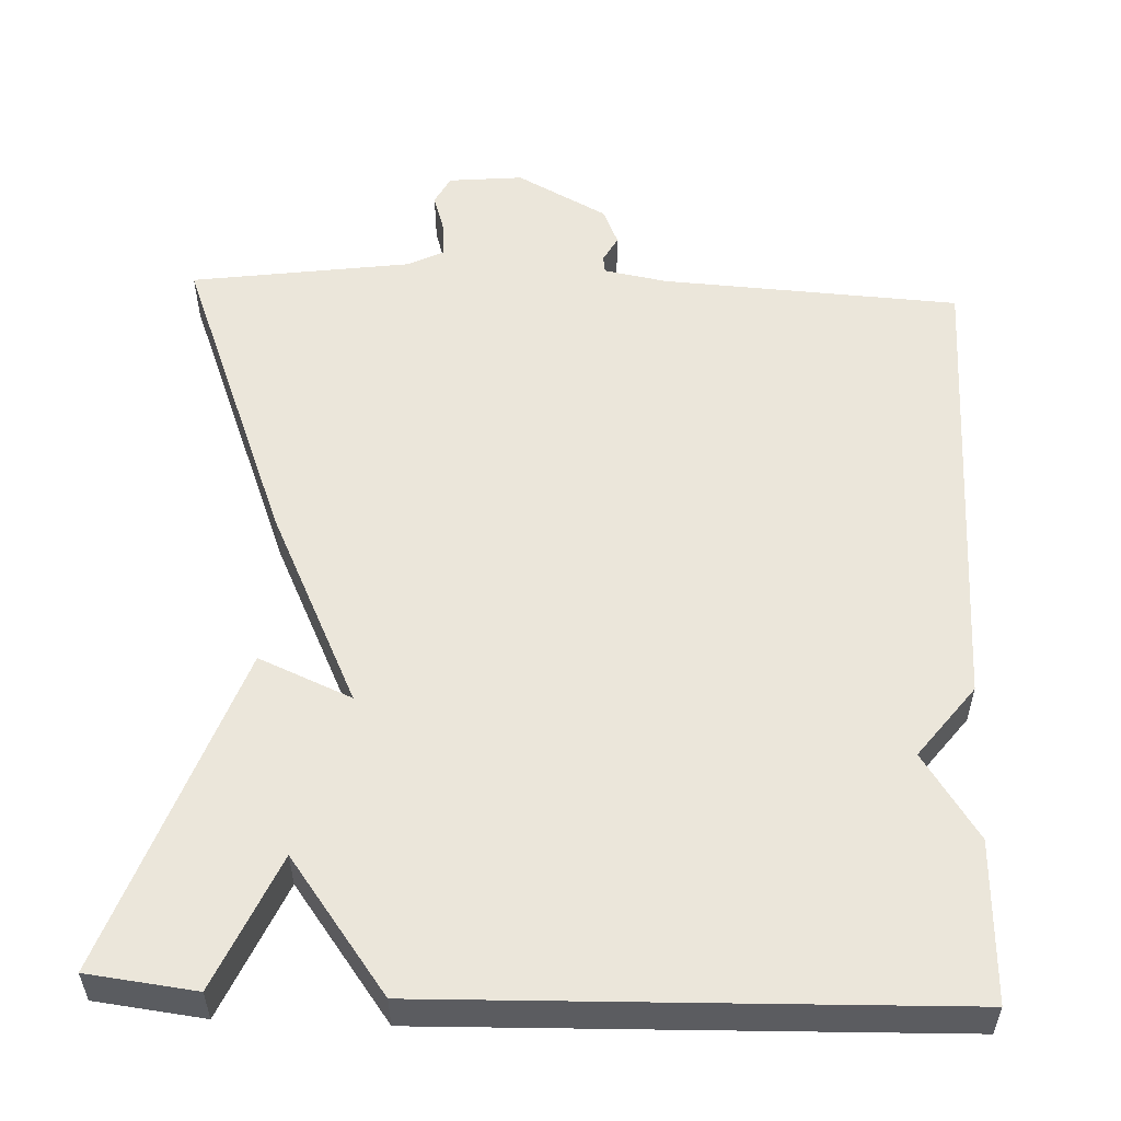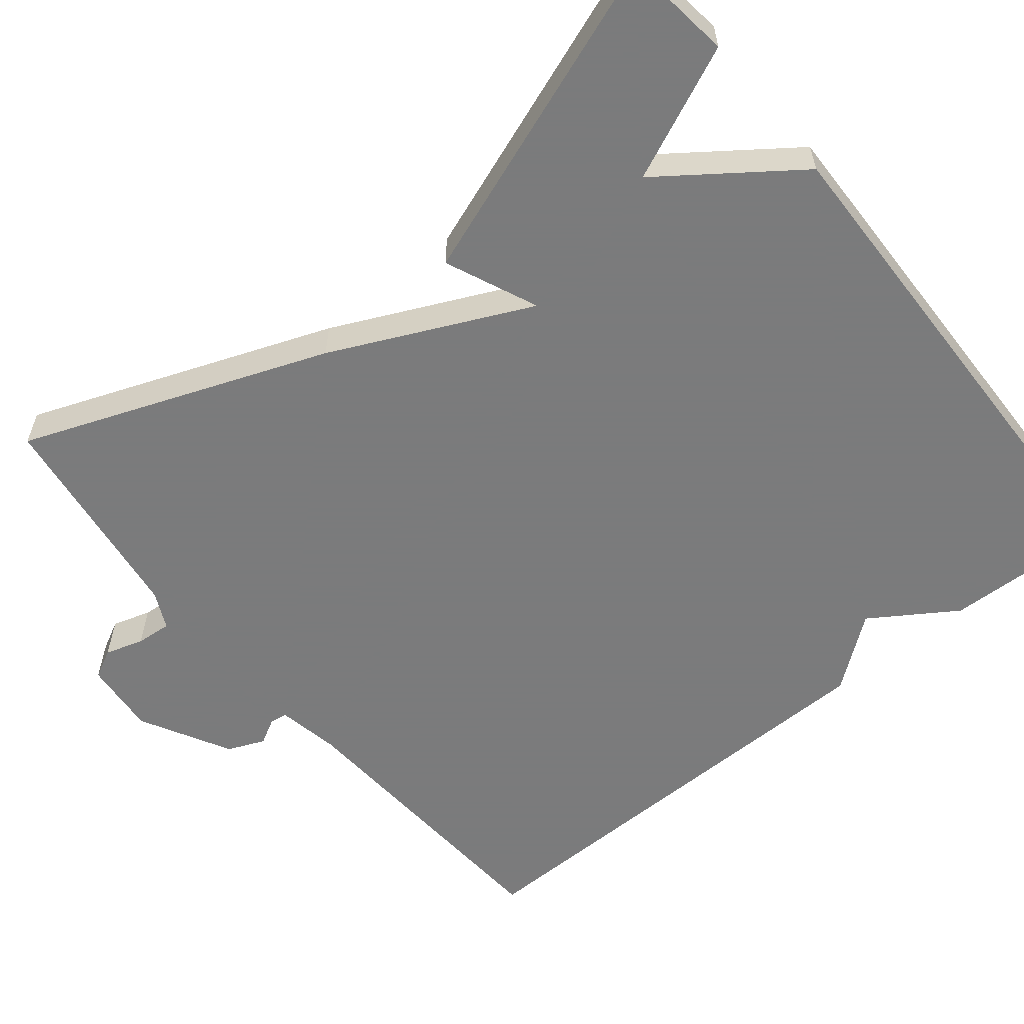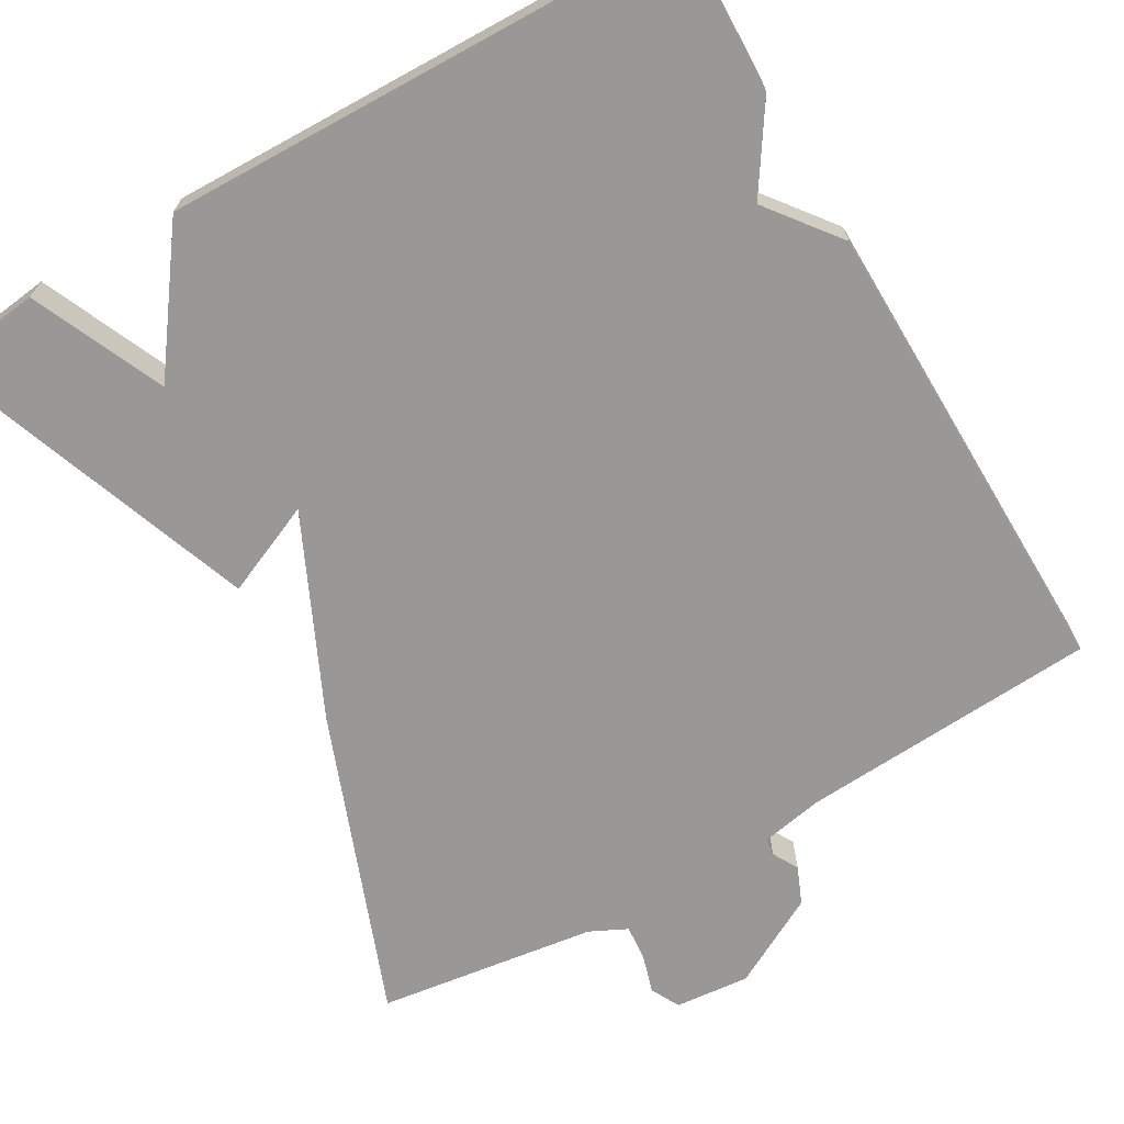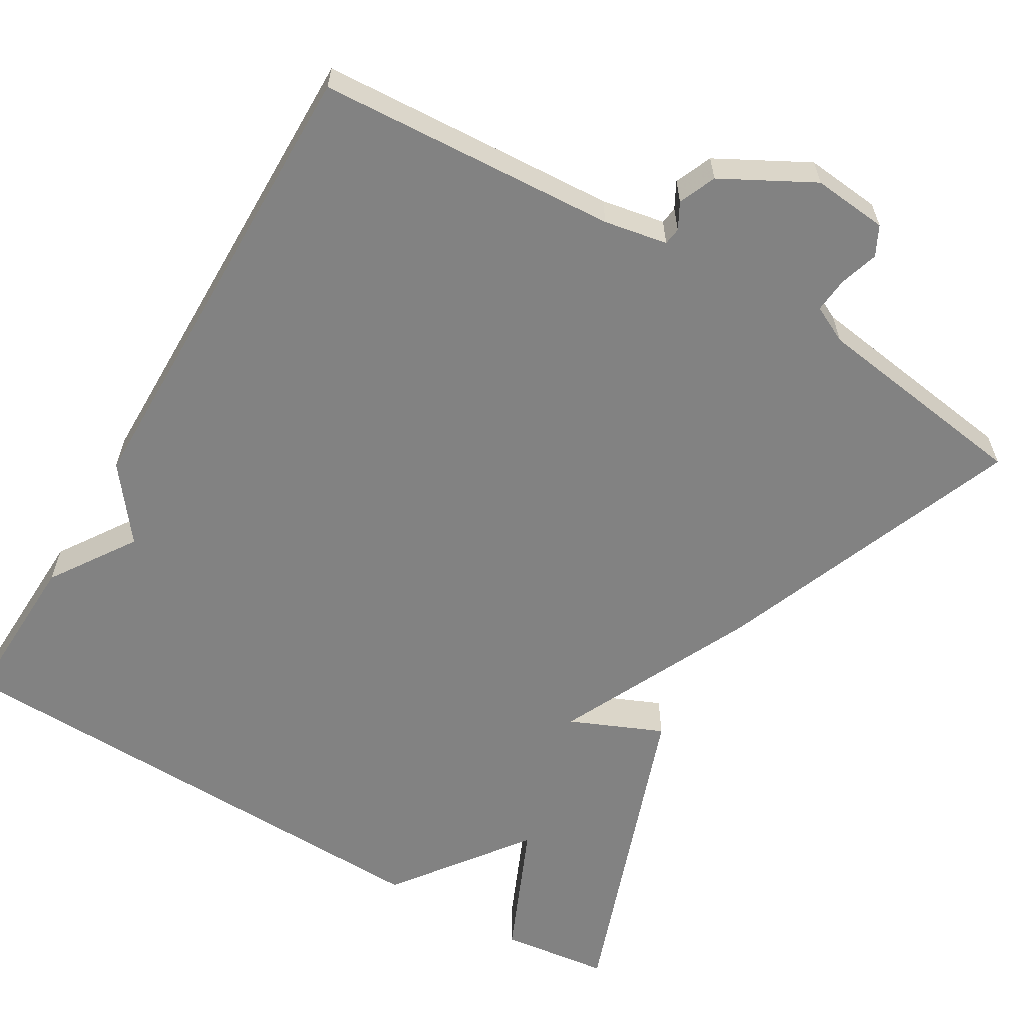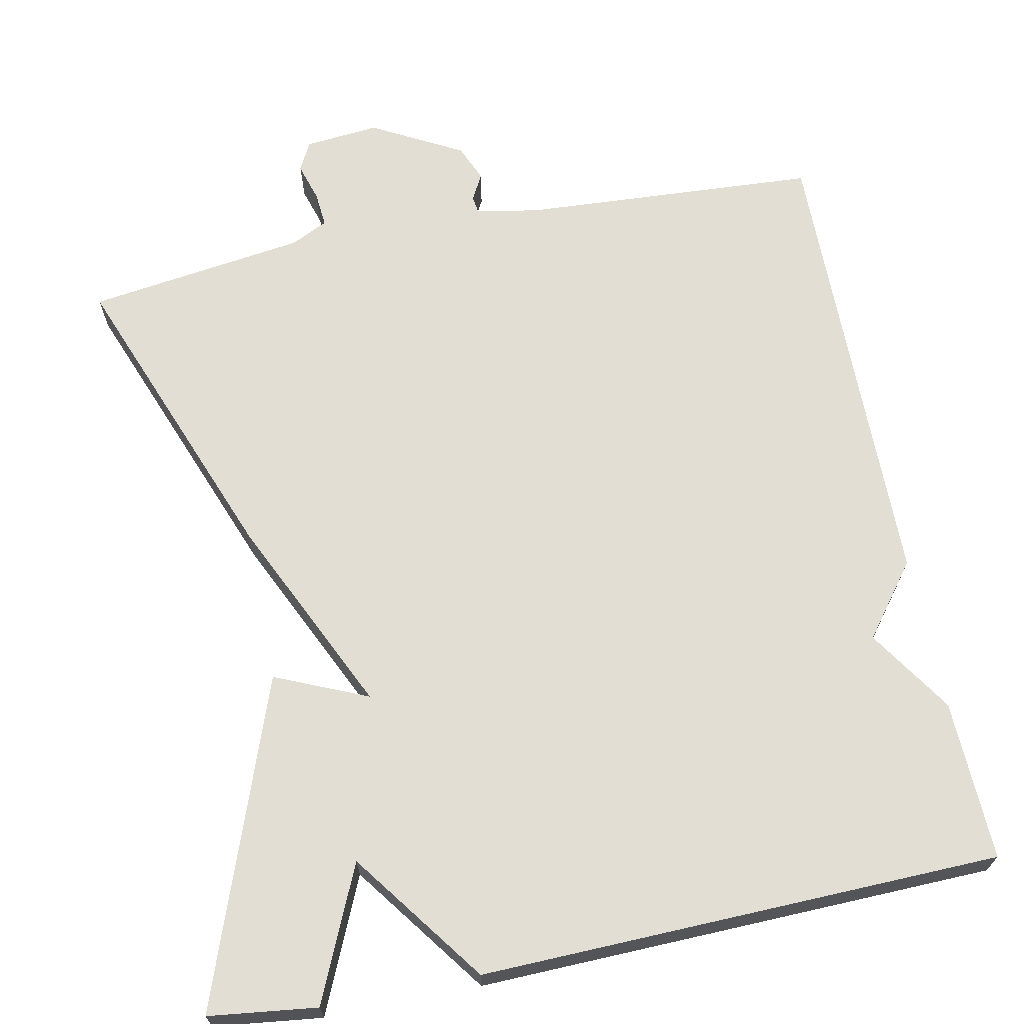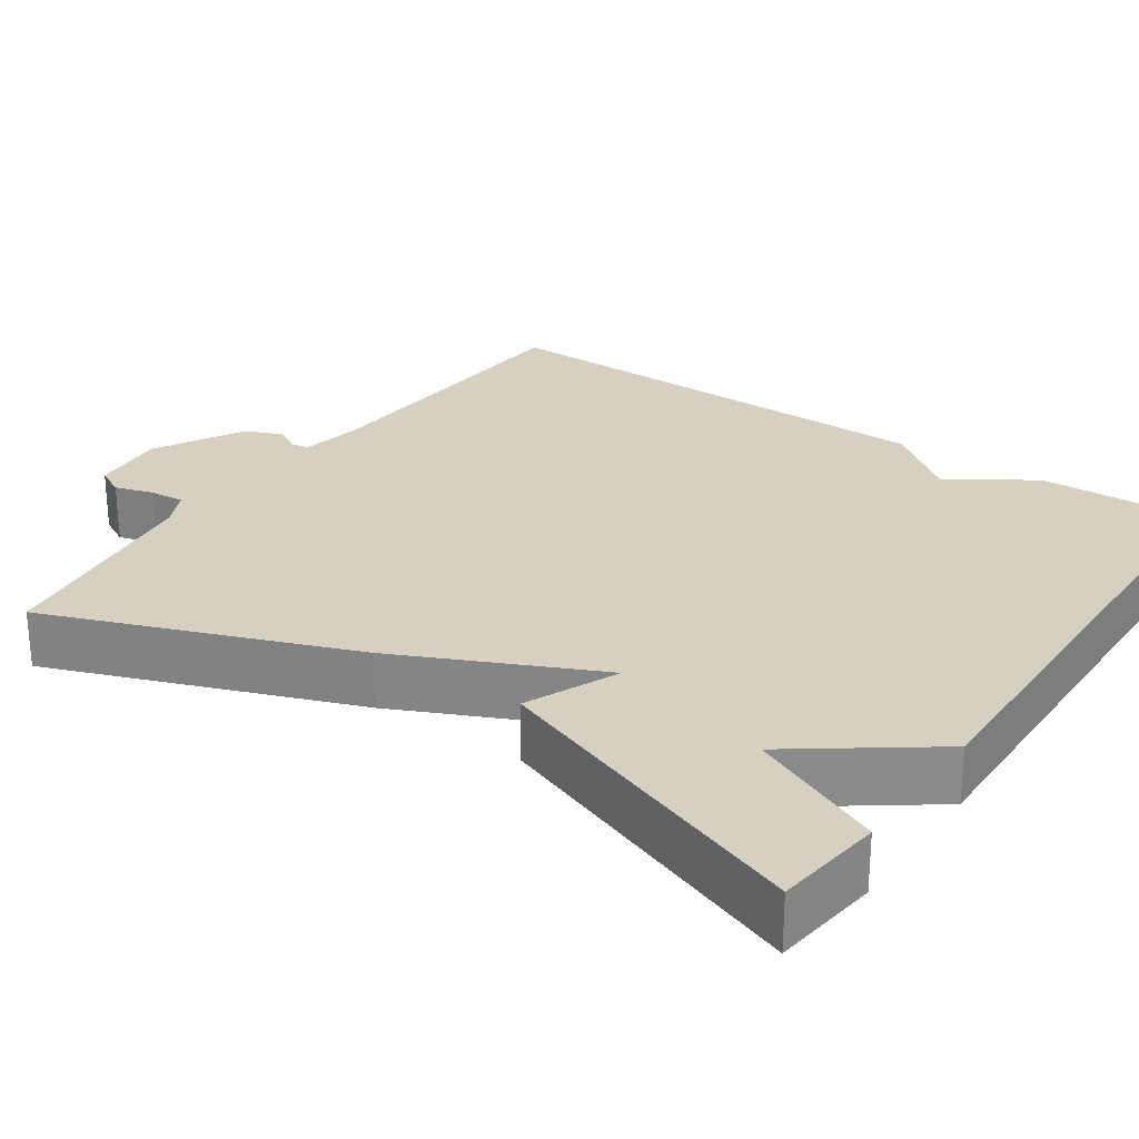
<metadata>
{"format":"obj","ext":"obj","renderer":"f3d","projection":"perspective","resolution":1024,"background":"white","views":[{"elev":54.9,"azim":-177.7,"up":"+Y"},{"elev":-58.4,"azim":129.2,"up":"+Y"},{"elev":-68.6,"azim":-149.8,"up":"+Y"},{"elev":-60.7,"azim":-30.7,"up":"+Y"},{"elev":67.3,"azim":168.6,"up":"+Y"},{"elev":26.5,"azim":124.7,"up":"+Y"}]}
</metadata>
<code>
v -0.5 0.07 -0.5
v -0.493 0.07 -0.296
v -0.422 0.07 -0.188
v -0.493 0.07 -0.096
v -0.5 0.07 0.5
v -0.121 0.07 0.523
v -0.041 0.07 0.538
v -0.038 0.07 0.56
v -0.056 0.07 0.593
v -0.036 0.07 0.64
v 0.079 0.07 0.702
v 0.174 0.07 0.693
v 0.193 0.07 0.656
v 0.178 0.07 0.607
v 0.174 0.07 0.562
v 0.221 0.07 0.539
v 0.5 0.07 0.5
v 0.351 0.07 0.113
v 0.233 0.07 -0.138
v 0.351 0.07 -0.087
v 0.5 0.07 -0.5
v 0.362 0.07 -0.517
v 0.287 0.07 -0.347
v 0.162 0.07 -0.517
v -0.5 0 -0.5
v -0.493 0 -0.296
v -0.422 0 -0.188
v -0.493 0 -0.096
v -0.5 0 0.5
v -0.121 0 0.523
v -0.041 0 0.538
v -0.038 0 0.56
v -0.056 0 0.593
v -0.036 0 0.64
v 0.079 0 0.702
v 0.174 0 0.693
v 0.193 0 0.656
v 0.178 0 0.607
v 0.174 0 0.562
v 0.221 0 0.539
v 0.5 0 0.5
v 0.351 0 0.113
v 0.233 0 -0.138
v 0.351 0 -0.087
v 0.5 0 -0.5
v 0.362 0 -0.517
v 0.287 0 -0.347
v 0.162 0 -0.517
f 1 2 3
f 24 1 3
f 23 24 3
f 21 22 23
f 20 21 23
f 19 20 23
f 4 5 6
f 3 4 6
f 23 3 6
f 19 23 6
f 19 6 7
f 18 19 7
f 17 18 7
f 16 17 7
f 15 16 7 8
f 10 11 12
f 9 10 12
f 8 9 12
f 15 8 12
f 14 15 12
f 12 13 14
f 27 26 25
f 27 25 48
f 27 48 47
f 47 46 45
f 47 45 44
f 47 44 43
f 30 29 28
f 30 28 27
f 30 27 47
f 30 47 43
f 31 30 43
f 31 43 42
f 31 42 41
f 31 41 40
f 32 31 40 39
f 36 35 34
f 36 34 33
f 36 33 32
f 36 32 39
f 36 39 38
f 38 37 36
f 1 25 26 2
f 2 26 27 3
f 3 27 28 4
f 4 28 29 5
f 5 29 30 6
f 6 30 31 7
f 7 31 32 8
f 8 32 33 9
f 9 33 34 10
f 10 34 35 11
f 11 35 36 12
f 12 36 37 13
f 13 37 38 14
f 14 38 39 15
f 15 39 40 16
f 16 40 41 17
f 17 41 42 18
f 18 42 43 19
f 19 43 44 20
f 20 44 45 21
f 21 45 46 22
f 22 46 47 23
f 23 47 48 24
f 24 48 25 1

</code>
